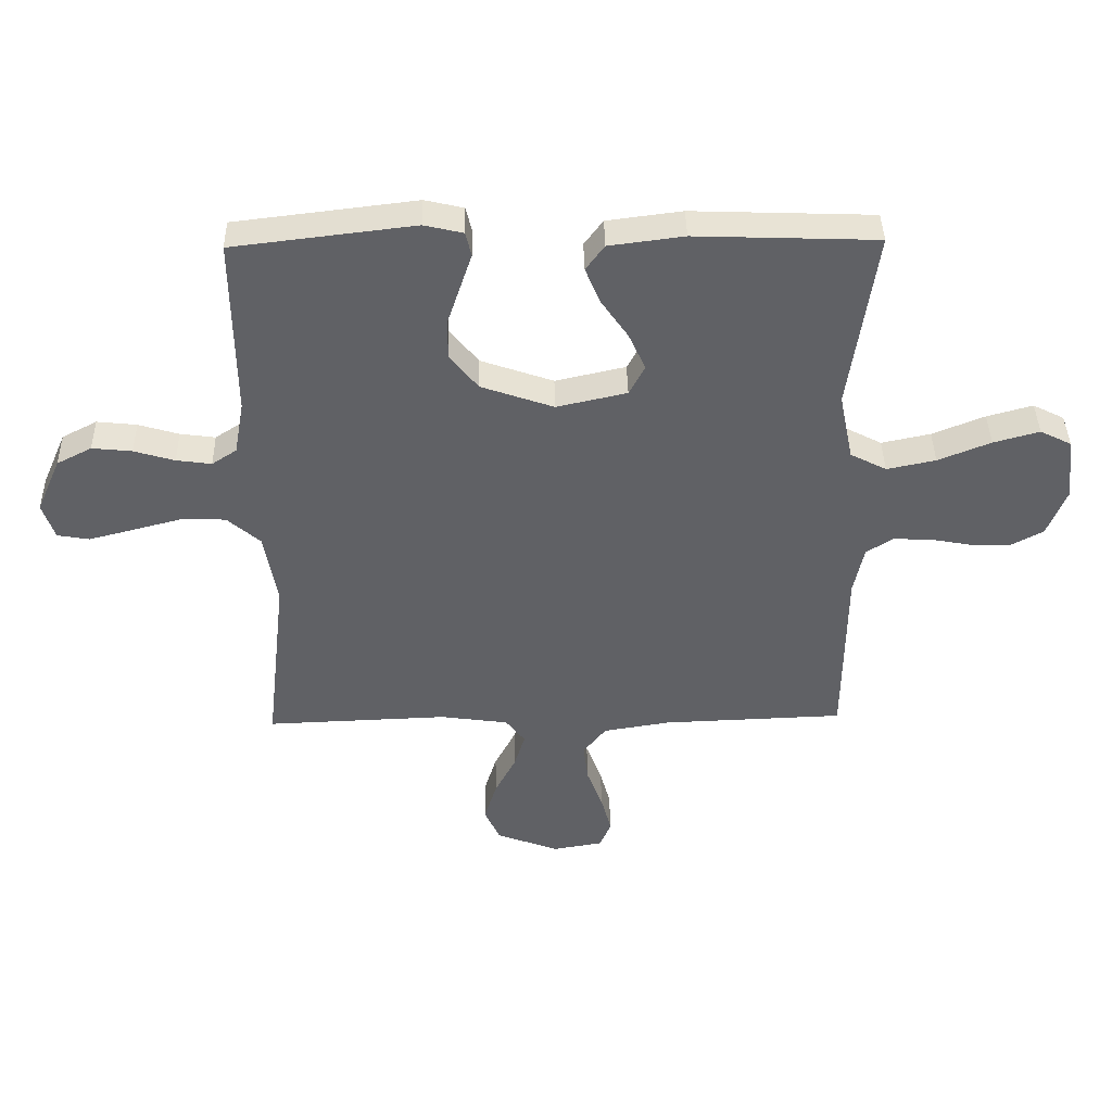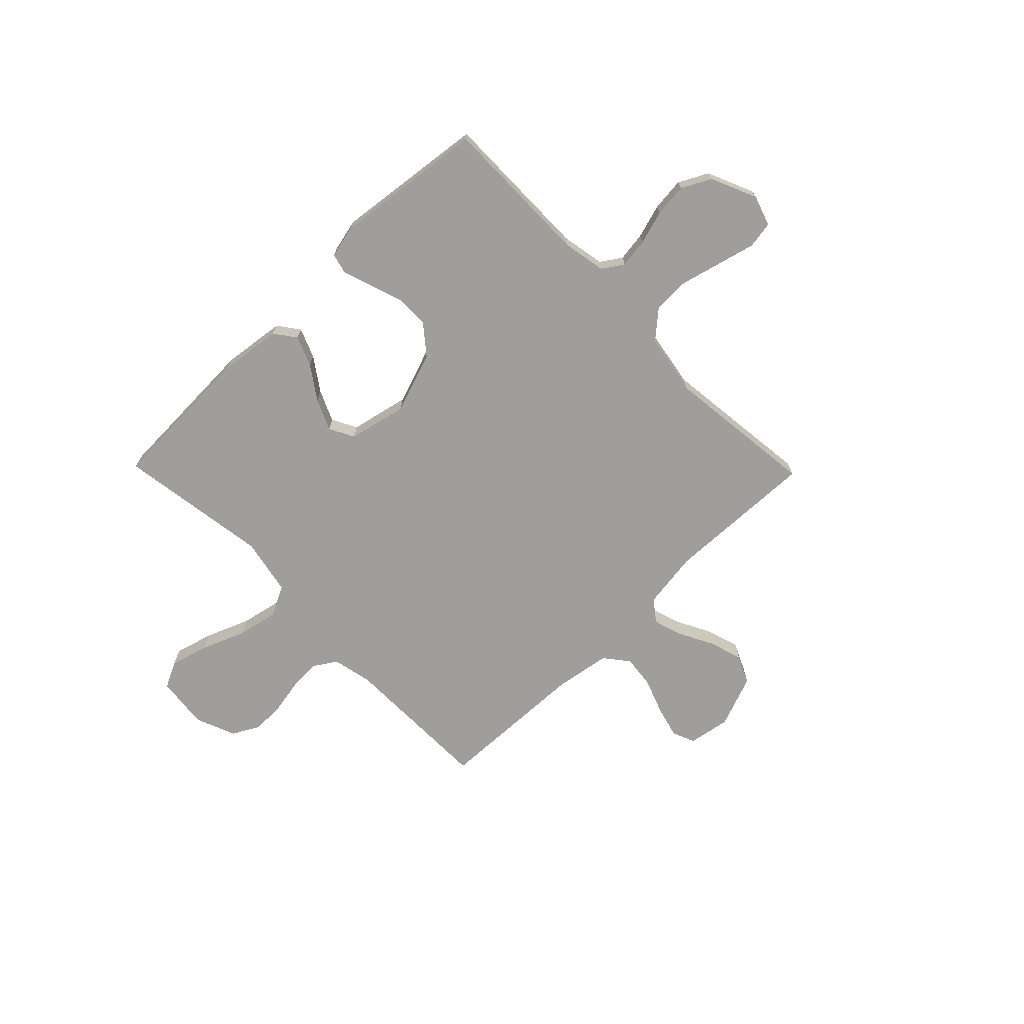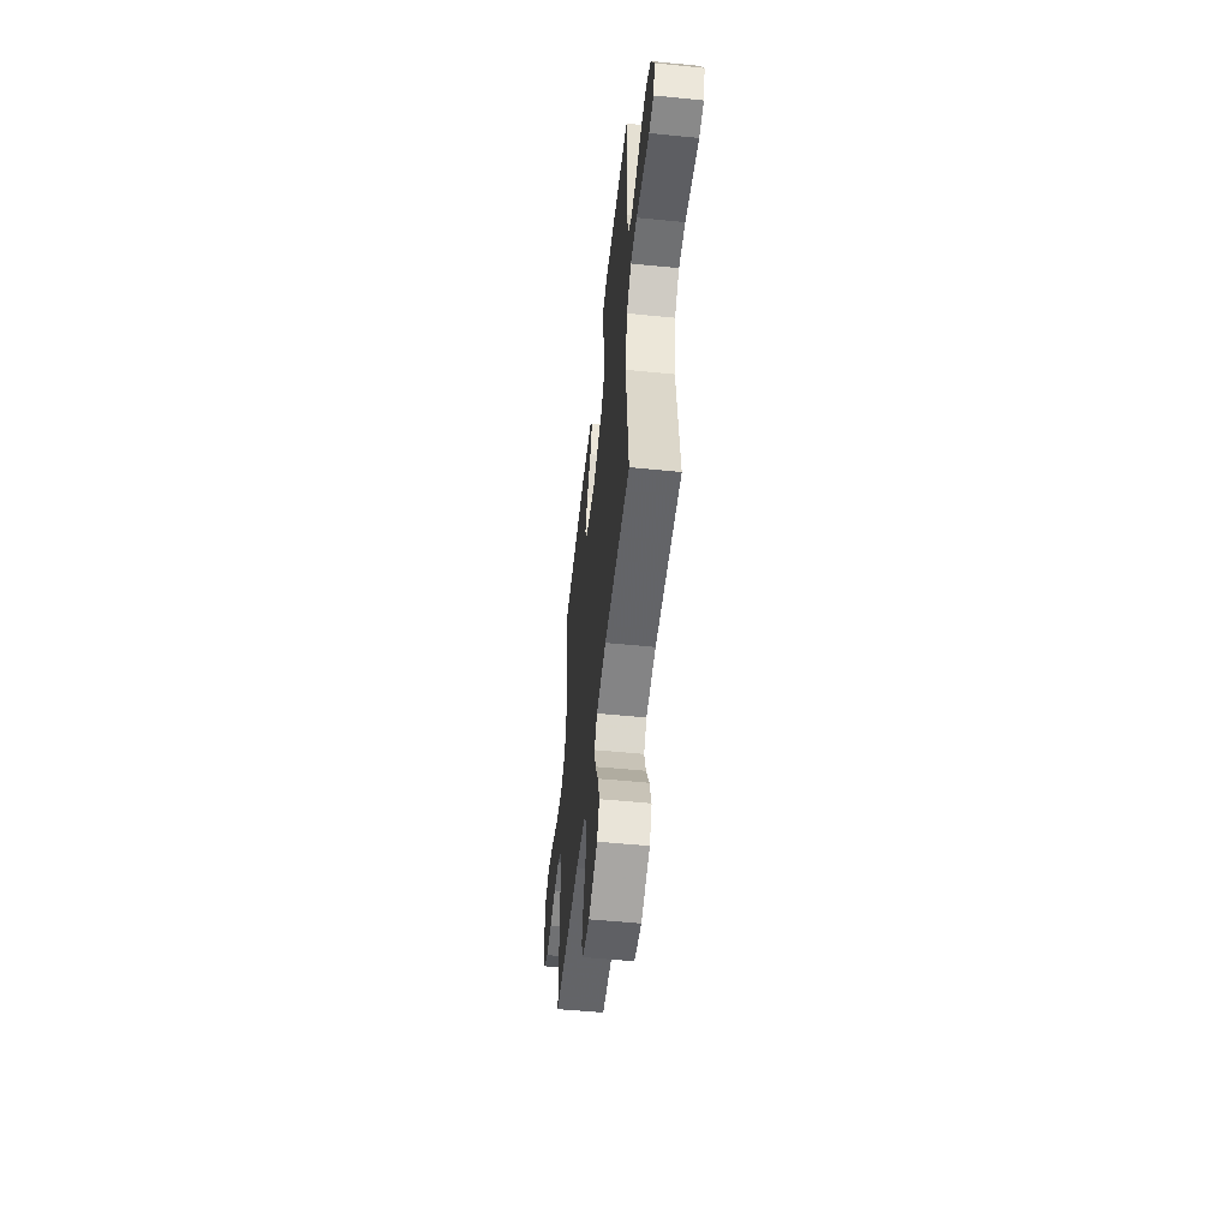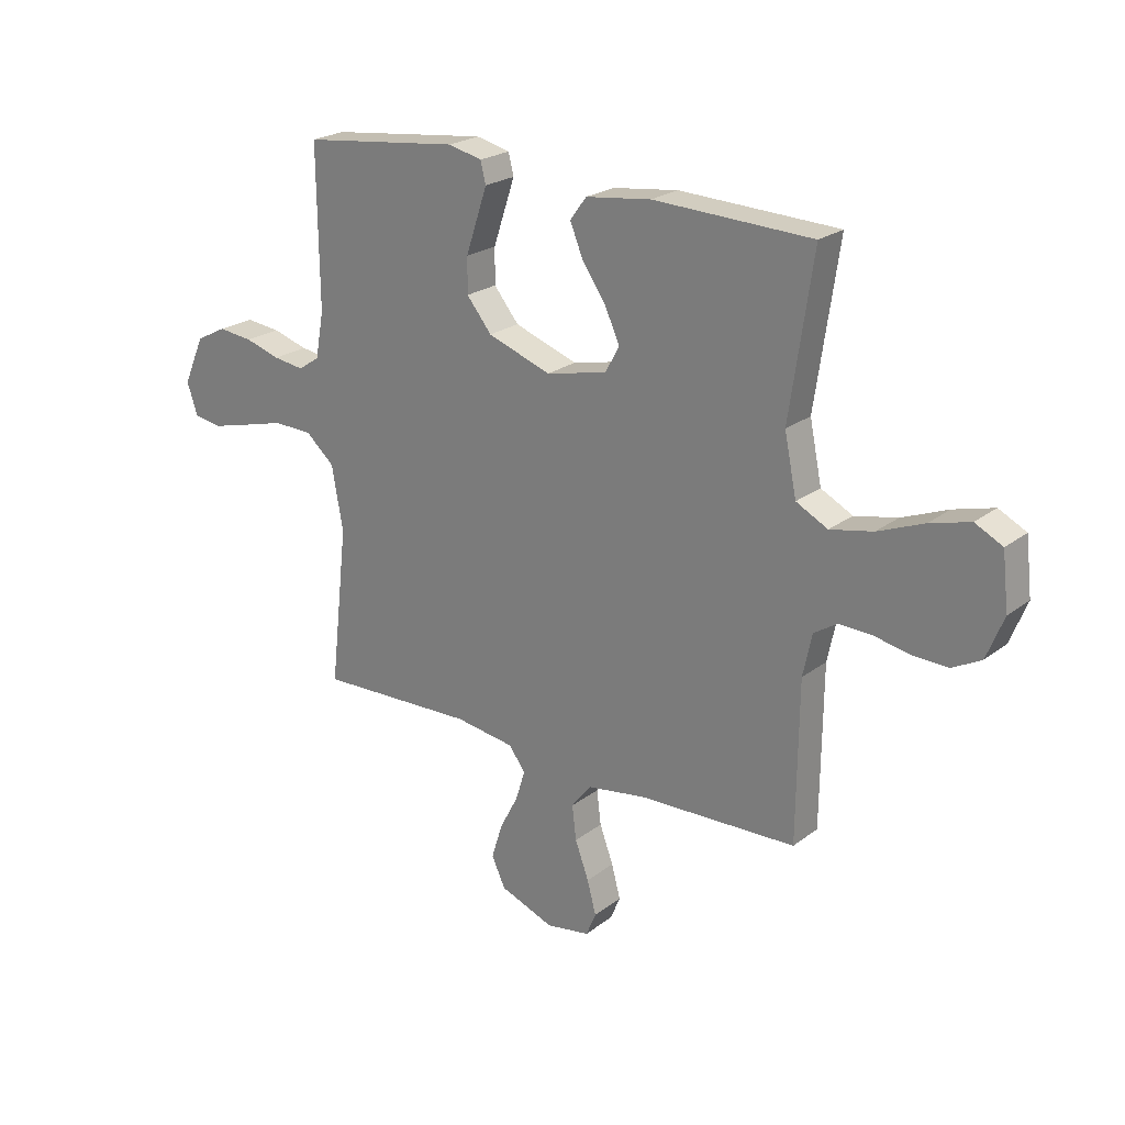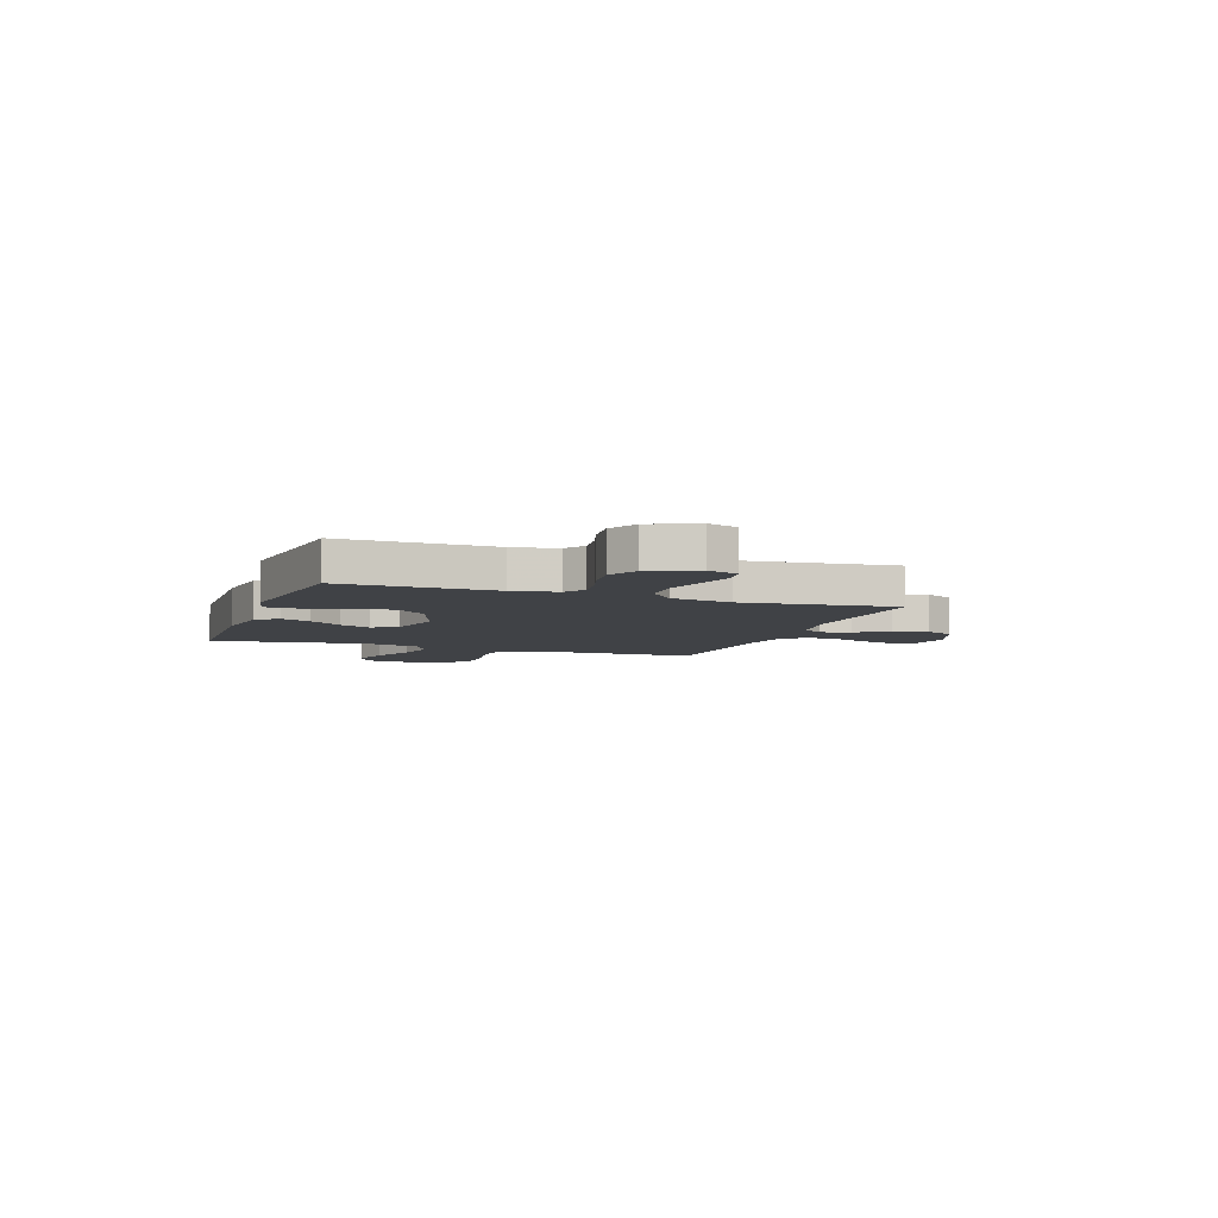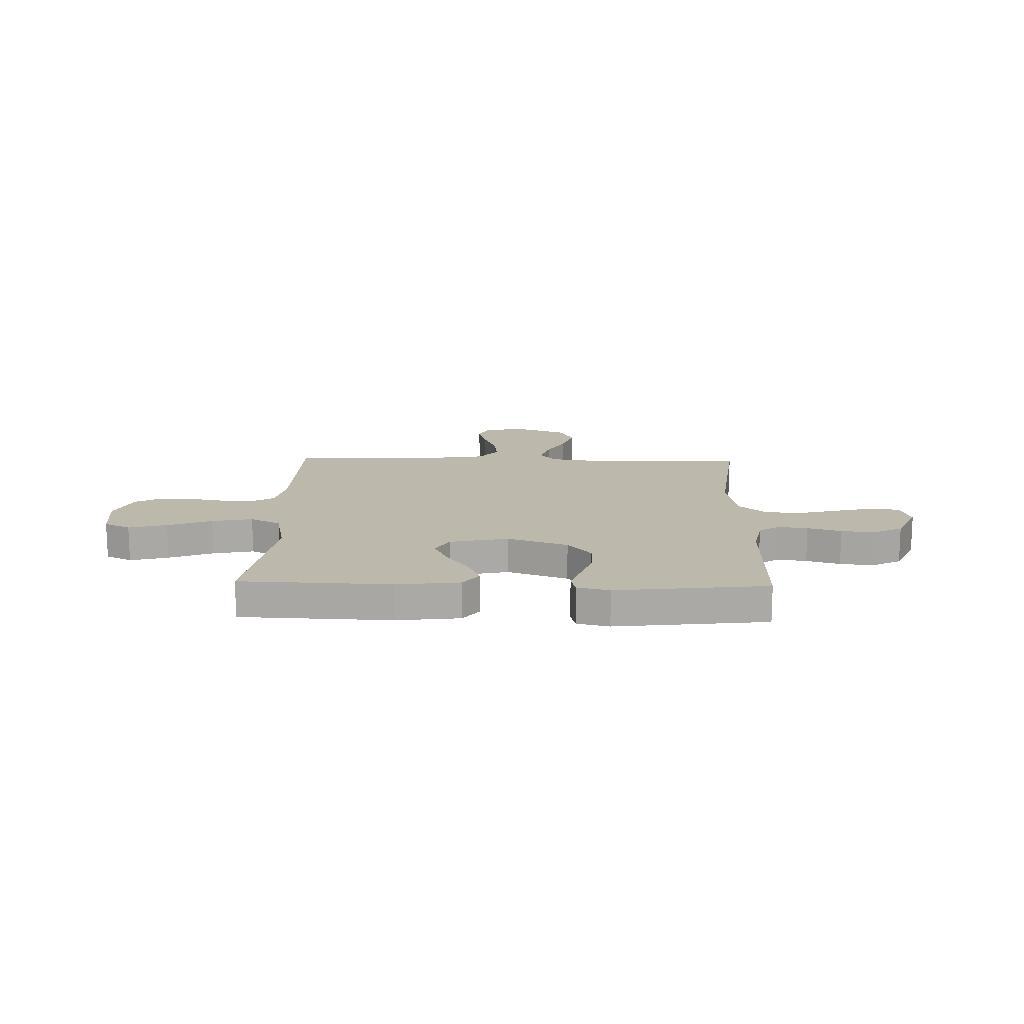
<metadata>
{"format":"obj","ext":"obj","renderer":"f3d","projection":"perspective","resolution":1024,"background":"white","views":[{"elev":40.4,"azim":178.8,"up":"+Z"},{"elev":-70.8,"azim":44.3,"up":"+Y"},{"elev":-53.4,"azim":83.9,"up":"+Z"},{"elev":22.9,"azim":-141.8,"up":"+Z"},{"elev":-6.2,"azim":70.4,"up":"+Y"},{"elev":14.9,"azim":1.7,"up":"+Y"}]}
</metadata>
<code>
v 0.5 0.07 0.5
v 0.497 0.07 0.2
v 0.513 0.07 0.113
v 0.554 0.07 0.086
v 0.612 0.07 0.094
v 0.679 0.07 0.114
v 0.745 0.07 0.121
v 0.803 0.07 0.091
v 0.843 0.07 0
v 0.823 0.07 -0.06
v 0.77 0.07 -0.069
v 0.696 0.07 -0.05
v 0.616 0.07 -0.029
v 0.542 0.07 -0.031
v 0.487 0.07 -0.079
v 0.466 0.07 -0.2
v 0.5 0.07 -0.5
v 0.2 0.07 -0.489
v 0.087 0.07 -0.505
v 0.055 0.07 -0.547
v 0.073 0.07 -0.605
v 0.108 0.07 -0.672
v 0.129 0.07 -0.739
v 0.103 0.07 -0.795
v 0 0.07 -0.834
v -0.083 0.07 -0.82
v -0.102 0.07 -0.775
v -0.085 0.07 -0.712
v -0.059 0.07 -0.642
v -0.051 0.07 -0.577
v -0.089 0.07 -0.529
v -0.2 0.07 -0.511
v -0.5 0.07 -0.5
v -0.503 0.07 -0.2
v -0.52 0.07 -0.12
v -0.564 0.07 -0.092
v -0.626 0.07 -0.094
v -0.695 0.07 -0.107
v -0.761 0.07 -0.109
v -0.815 0.07 -0.08
v -0.847 0.07 0
v -0.835 0.07 0.104
v -0.783 0.07 0.13
v -0.707 0.07 0.109
v -0.62 0.07 0.074
v -0.539 0.07 0.057
v -0.479 0.07 0.088
v -0.456 0.07 0.2
v -0.5 0.07 0.5
v -0.2 0.07 0.511
v -0.076 0.07 0.495
v -0.045 0.07 0.453
v -0.069 0.07 0.394
v -0.114 0.07 0.329
v -0.142 0.07 0.267
v -0.116 0.07 0.218
v 0 0.07 0.192
v 0.12 0.07 0.234
v 0.167 0.07 0.292
v 0.167 0.07 0.358
v 0.145 0.07 0.424
v 0.126 0.07 0.481
v 0.136 0.07 0.521
v 0.2 0.07 0.536
v 0.5 0 0.5
v 0.497 0 0.2
v 0.513 0 0.113
v 0.554 0 0.086
v 0.612 0 0.094
v 0.679 0 0.114
v 0.745 0 0.121
v 0.803 0 0.091
v 0.843 0 0
v 0.823 0 -0.06
v 0.77 0 -0.069
v 0.696 0 -0.05
v 0.616 0 -0.029
v 0.542 0 -0.031
v 0.487 0 -0.079
v 0.466 0 -0.2
v 0.5 0 -0.5
v 0.2 0 -0.489
v 0.087 0 -0.505
v 0.055 0 -0.547
v 0.073 0 -0.605
v 0.108 0 -0.672
v 0.129 0 -0.739
v 0.103 0 -0.795
v 0 0 -0.834
v -0.083 0 -0.82
v -0.102 0 -0.775
v -0.085 0 -0.712
v -0.059 0 -0.642
v -0.051 0 -0.577
v -0.089 0 -0.529
v -0.2 0 -0.511
v -0.5 0 -0.5
v -0.503 0 -0.2
v -0.52 0 -0.12
v -0.564 0 -0.092
v -0.626 0 -0.094
v -0.695 0 -0.107
v -0.761 0 -0.109
v -0.815 0 -0.08
v -0.847 0 0
v -0.835 0 0.104
v -0.783 0 0.13
v -0.707 0 0.109
v -0.62 0 0.074
v -0.539 0 0.057
v -0.479 0 0.088
v -0.456 0 0.2
v -0.5 0 0.5
v -0.2 0 0.511
v -0.076 0 0.495
v -0.045 0 0.453
v -0.069 0 0.394
v -0.114 0 0.329
v -0.142 0 0.267
v -0.116 0 0.218
v 0 0 0.192
v 0.12 0 0.234
v 0.167 0 0.292
v 0.167 0 0.358
v 0.145 0 0.424
v 0.126 0 0.481
v 0.136 0 0.521
v 0.2 0 0.536
f 63 64 1 2
f 60 61 62 63
f 60 63 2 3
f 59 60 3
f 58 59 3 4
f 57 58 4
f 51 52 53 54
f 51 54 55
f 48 49 50 51
f 47 48 51 55
f 42 43 44 45
f 42 45 46
f 41 42 46
f 40 41 46
f 37 38 39 40
f 36 37 40 46
f 35 36 46 47
f 32 33 34
f 31 32 34 35
f 26 27 28 29
f 24 25 26 29
f 24 29 30
f 21 22 23 24
f 20 21 24 30
f 19 20 30 31
f 16 17 18
f 15 16 18 19
f 10 11 12 13
f 8 9 10 13
f 8 13 14
f 5 6 7 8
f 4 5 8 14
f 57 4 14 15
f 35 47 55 56
f 31 35 56 57
f 15 19 31 57
f 66 65 128 127
f 127 126 125 124
f 67 66 127 124
f 67 124 123
f 68 67 123 122
f 68 122 121
f 118 117 116 115
f 119 118 115
f 115 114 113 112
f 119 115 112 111
f 109 108 107 106
f 110 109 106
f 110 106 105
f 110 105 104
f 104 103 102 101
f 110 104 101 100
f 111 110 100 99
f 98 97 96
f 99 98 96 95
f 93 92 91 90
f 93 90 89 88
f 94 93 88
f 88 87 86 85
f 94 88 85 84
f 95 94 84 83
f 82 81 80
f 83 82 80 79
f 77 76 75 74
f 77 74 73 72
f 78 77 72
f 72 71 70 69
f 78 72 69 68
f 79 78 68 121
f 120 119 111 99
f 121 120 99 95
f 121 95 83 79
f 1 65 66 2
f 2 66 67 3
f 3 67 68 4
f 4 68 69 5
f 5 69 70 6
f 6 70 71 7
f 7 71 72 8
f 8 72 73 9
f 9 73 74 10
f 10 74 75 11
f 11 75 76 12
f 12 76 77 13
f 13 77 78 14
f 14 78 79 15
f 15 79 80 16
f 16 80 81 17
f 17 81 82 18
f 18 82 83 19
f 19 83 84 20
f 20 84 85 21
f 21 85 86 22
f 22 86 87 23
f 23 87 88 24
f 24 88 89 25
f 25 89 90 26
f 26 90 91 27
f 27 91 92 28
f 28 92 93 29
f 29 93 94 30
f 30 94 95 31
f 31 95 96 32
f 32 96 97 33
f 33 97 98 34
f 34 98 99 35
f 35 99 100 36
f 36 100 101 37
f 37 101 102 38
f 38 102 103 39
f 39 103 104 40
f 40 104 105 41
f 41 105 106 42
f 42 106 107 43
f 43 107 108 44
f 44 108 109 45
f 45 109 110 46
f 46 110 111 47
f 47 111 112 48
f 48 112 113 49
f 49 113 114 50
f 50 114 115 51
f 51 115 116 52
f 52 116 117 53
f 53 117 118 54
f 54 118 119 55
f 55 119 120 56
f 56 120 121 57
f 57 121 122 58
f 58 122 123 59
f 59 123 124 60
f 60 124 125 61
f 61 125 126 62
f 62 126 127 63
f 63 127 128 64
f 64 128 65 1

</code>
